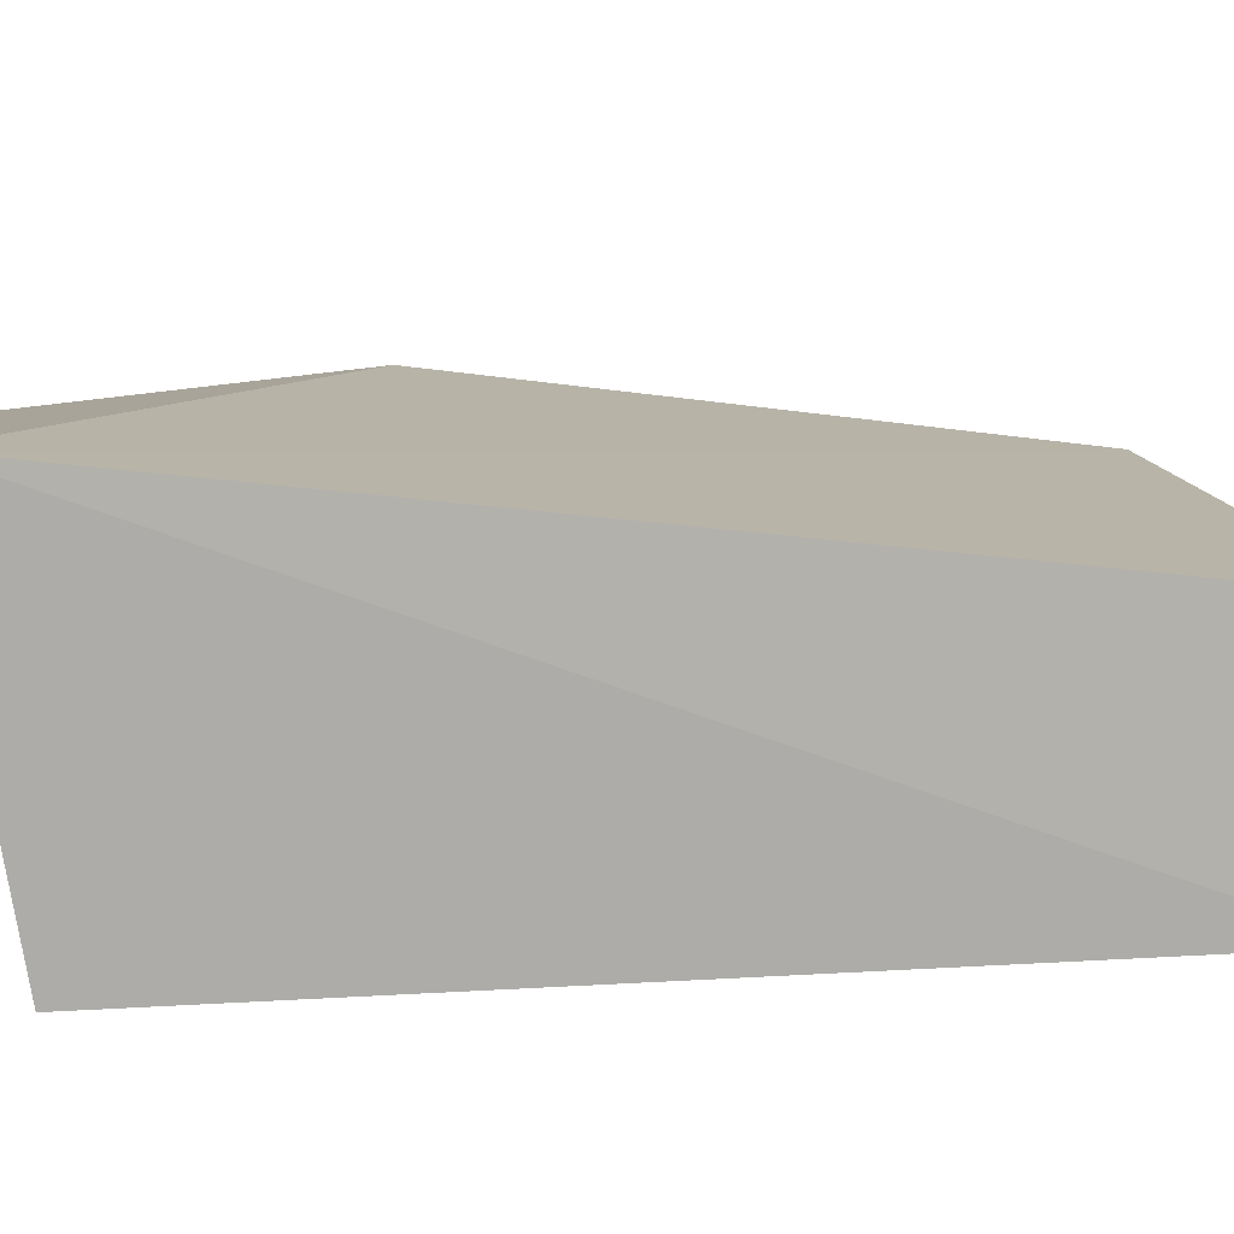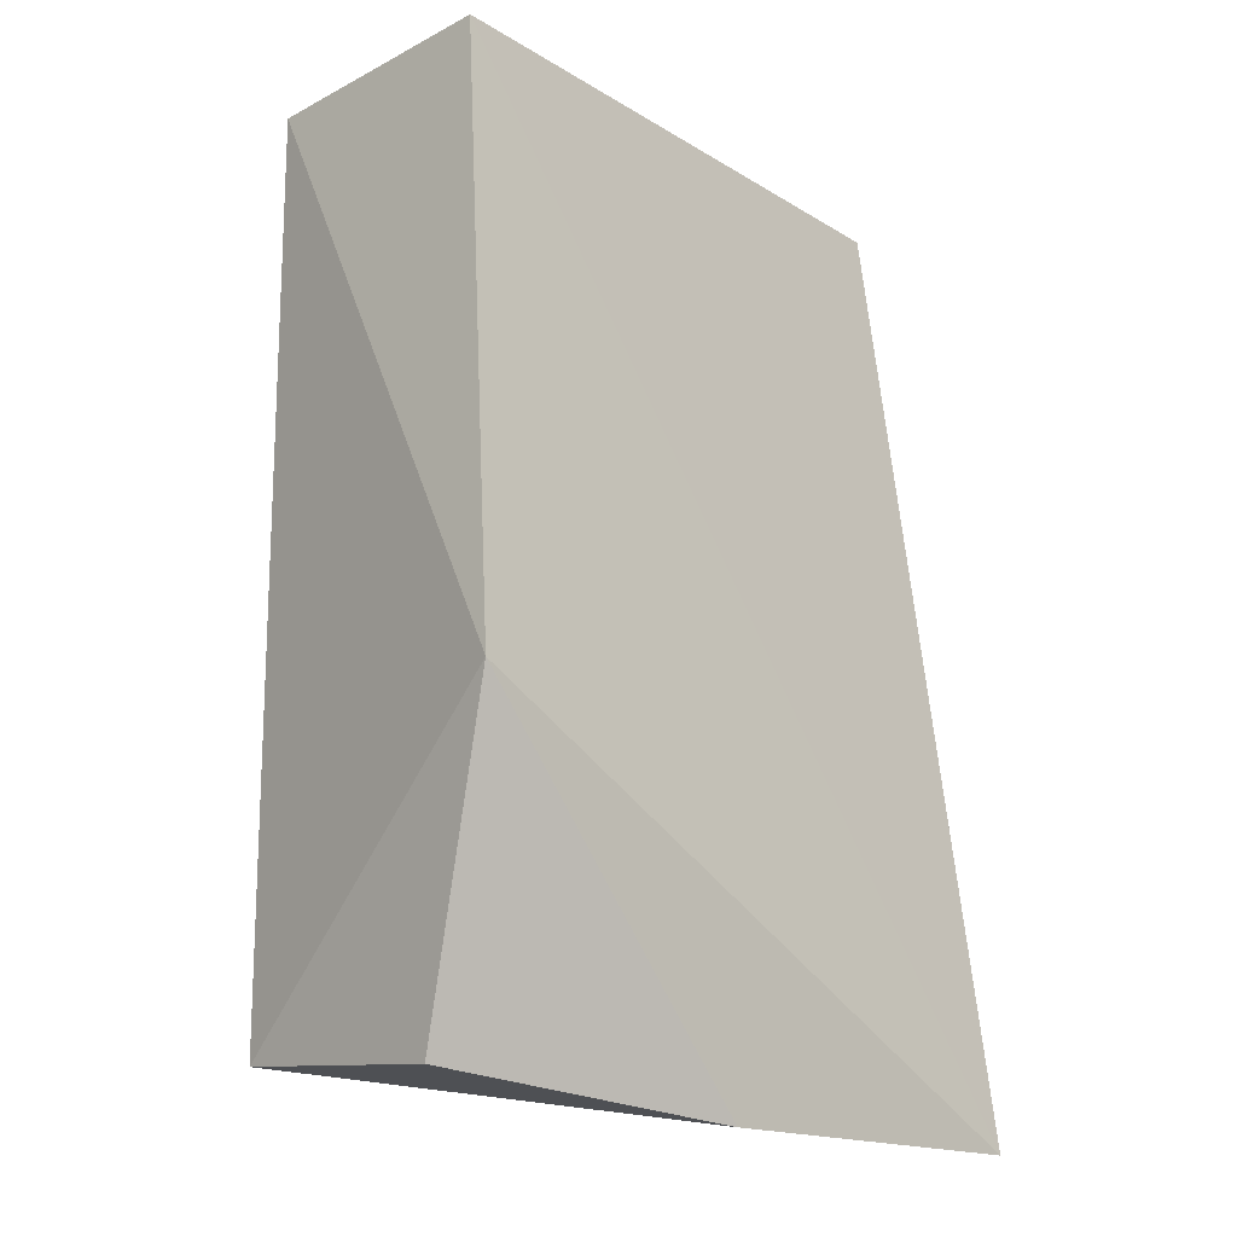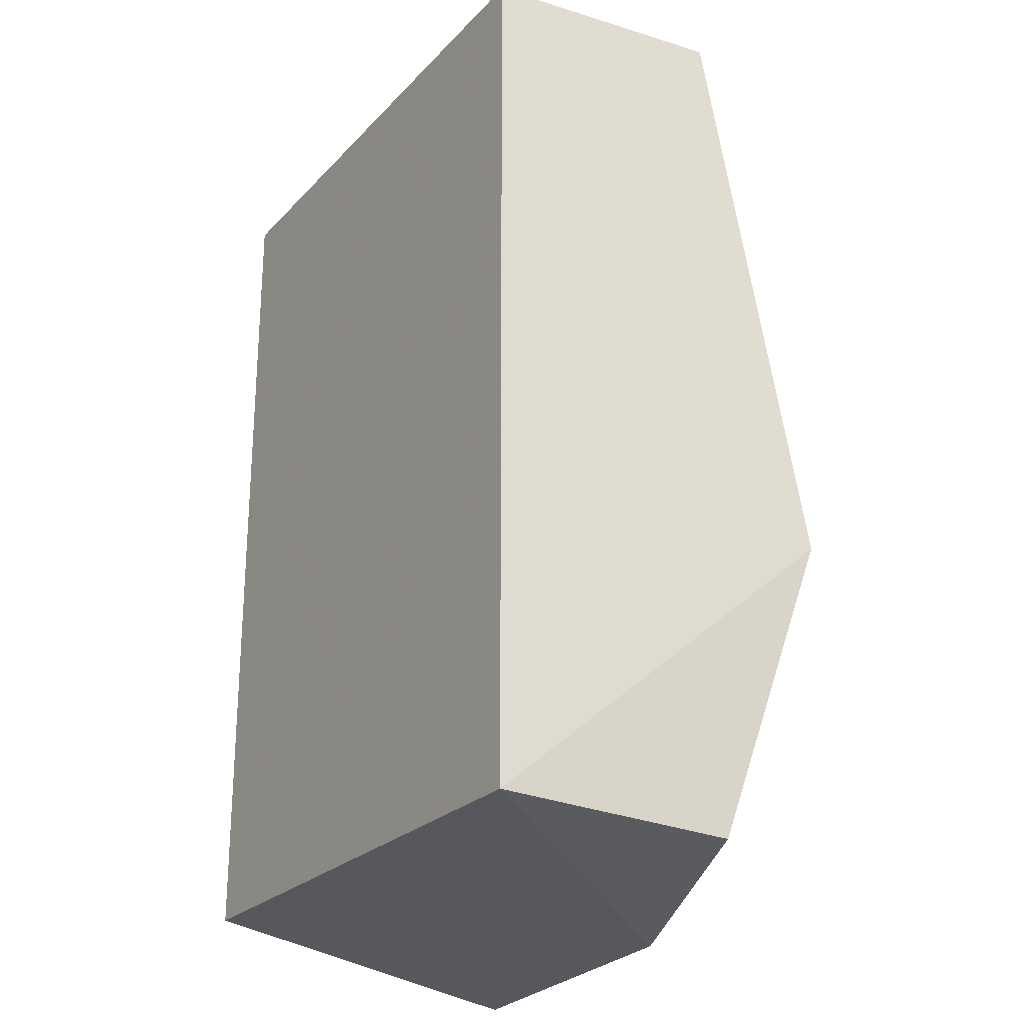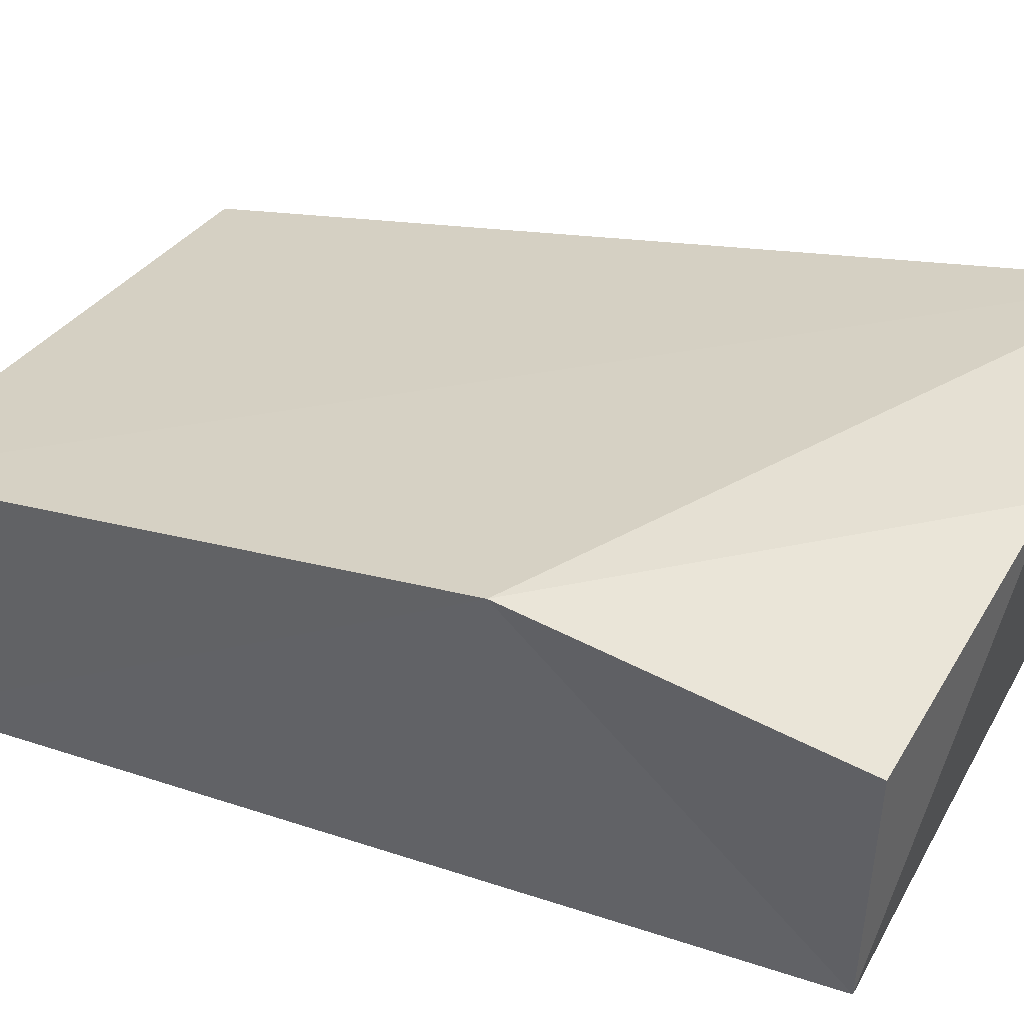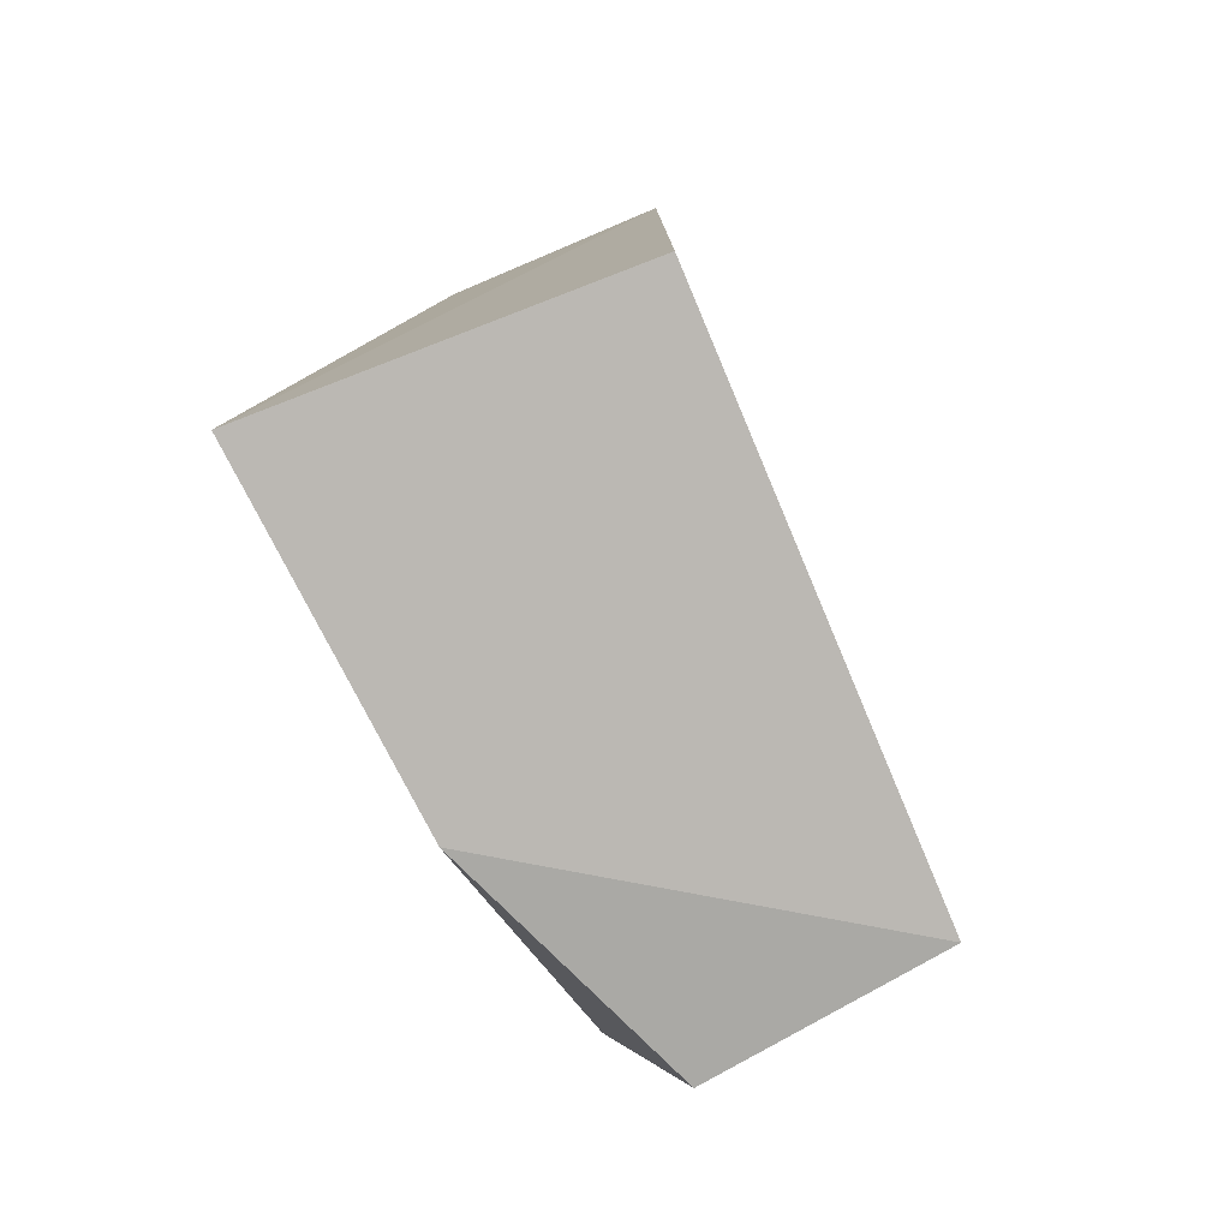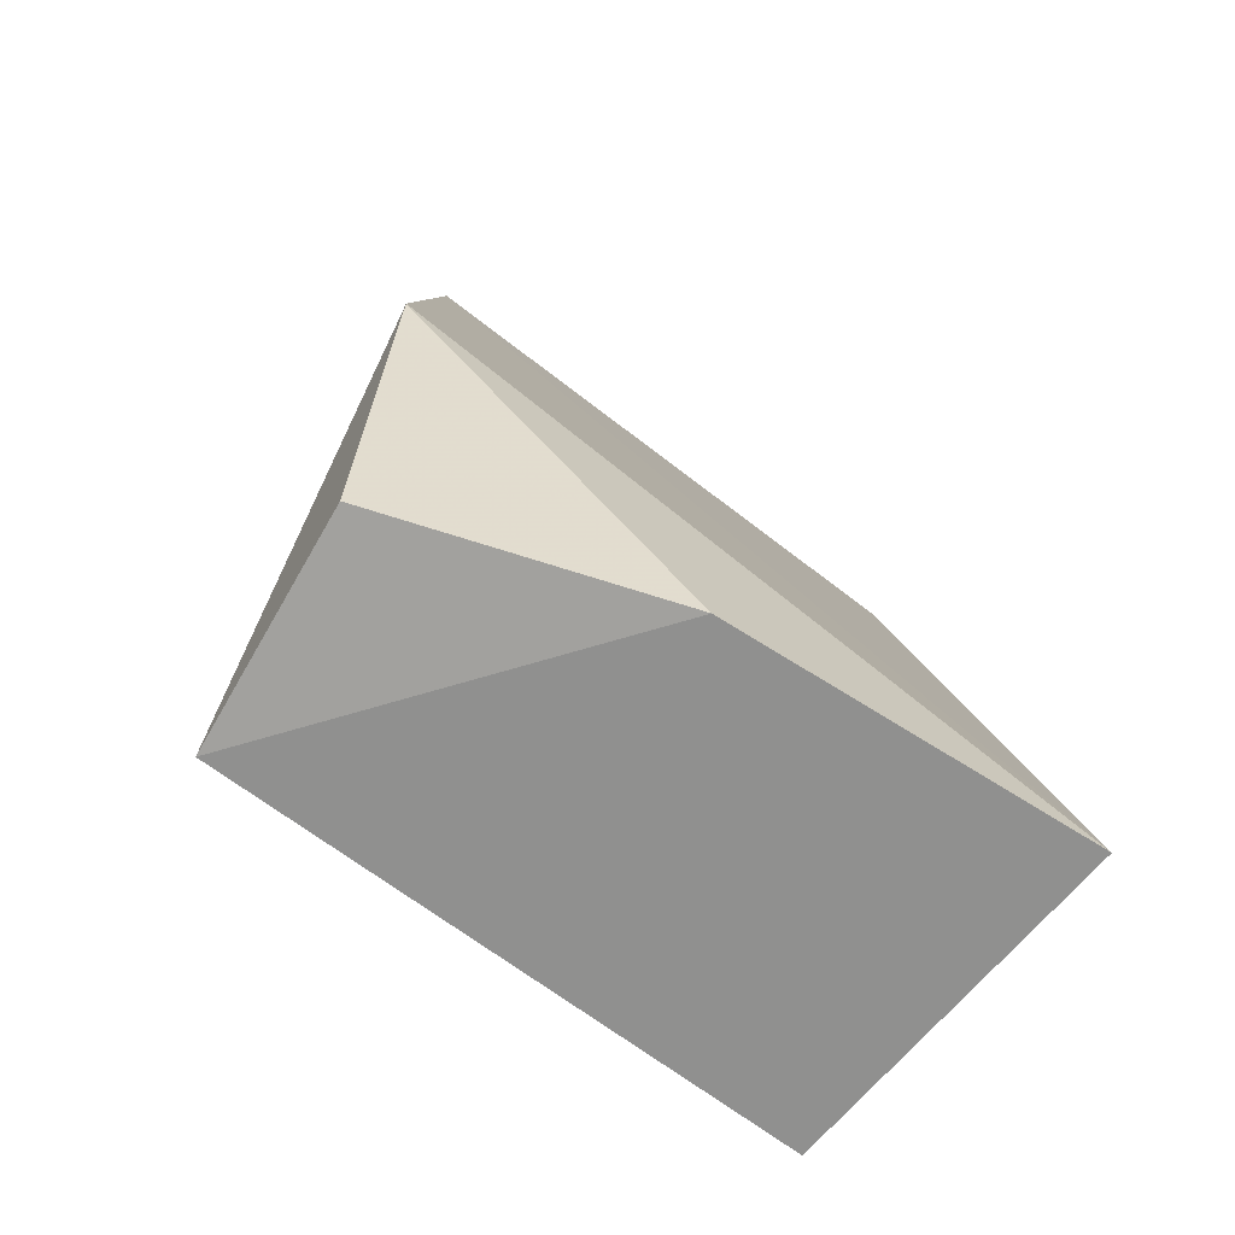
<metadata>
{"format":"obj","ext":"obj","renderer":"f3d","projection":"perspective","resolution":1024,"background":"white","views":[{"elev":11.0,"azim":-99.2,"up":"+Y"},{"elev":-16.3,"azim":131.4,"up":"+Z"},{"elev":-24.6,"azim":58.1,"up":"+Z"},{"elev":32.8,"azim":114.9,"up":"+Y"},{"elev":-78.8,"azim":-67.1,"up":"+Z"},{"elev":-73.8,"azim":144.3,"up":"+Z"}]}
</metadata>
<code>
v 0.2652 0.222 0.1617
v 0.2652 0.222 -0.2322
v 0.2912 0.3686 -0.1044
v 0.007576 0.3281 0.1617
v 0.007576 0.222 -0.2322
v 0.2707 0.3345 0.1659
v 0.007576 0.222 0.1617
v 0.0007709 0.3815 -0.2579
v 0.2756 0.3268 -0.2397
v 0.1576 0.3703 -0.2561
f 1 2 3
f 5 2 1
f 6 1 3
f 7 5 1
f 7 6 4
f 7 1 6
f 8 6 3
f 8 4 6
f 8 7 4
f 8 5 7
f 9 3 2
f 10 8 3
f 10 3 9
f 10 9 2
f 10 2 5
f 10 5 8

</code>
